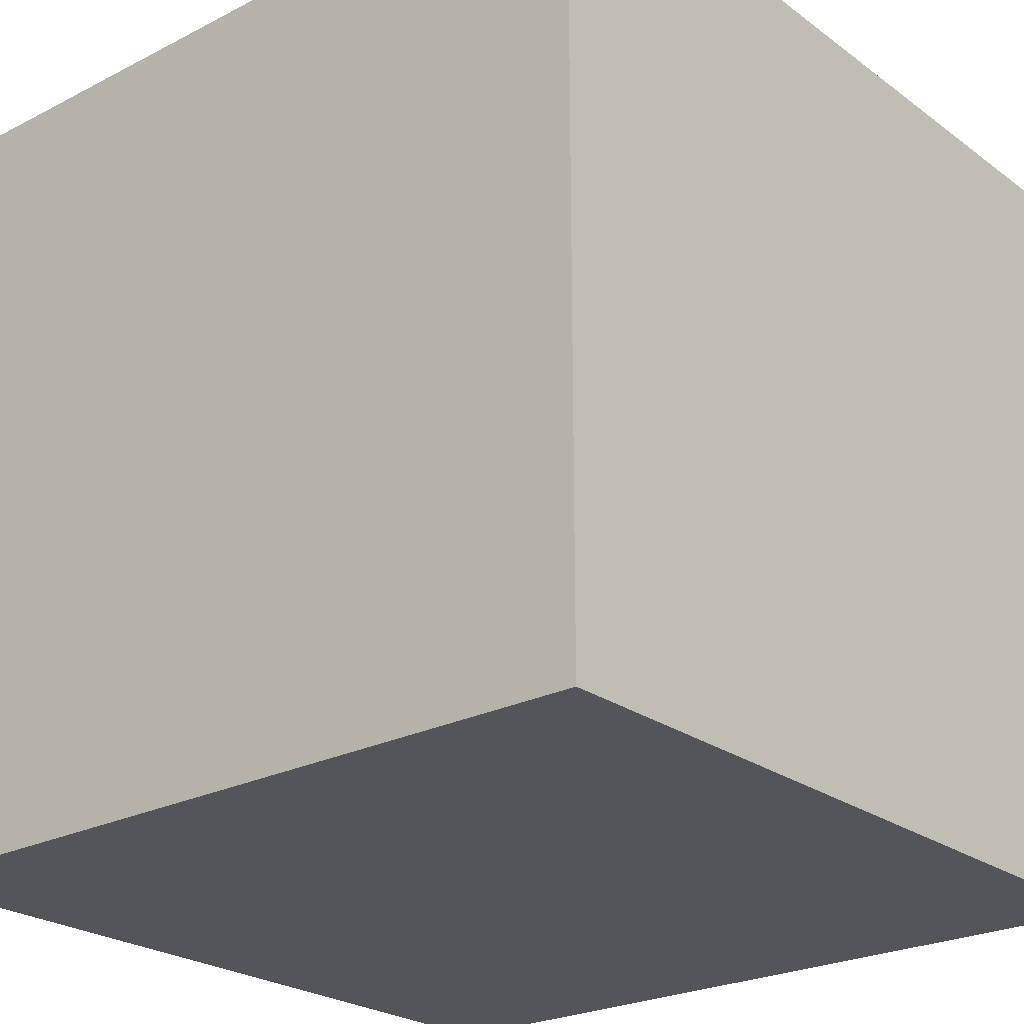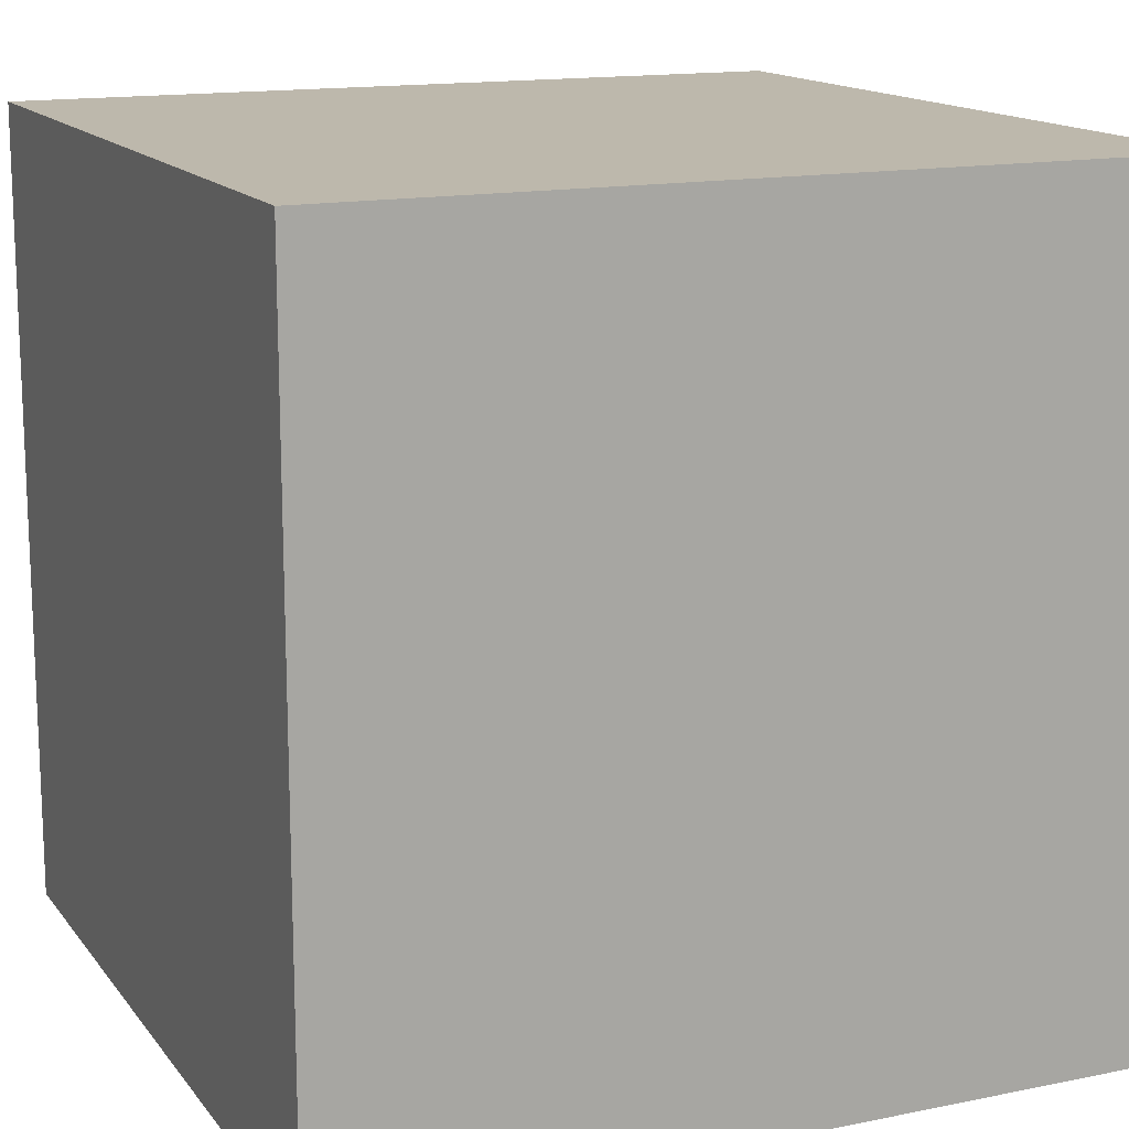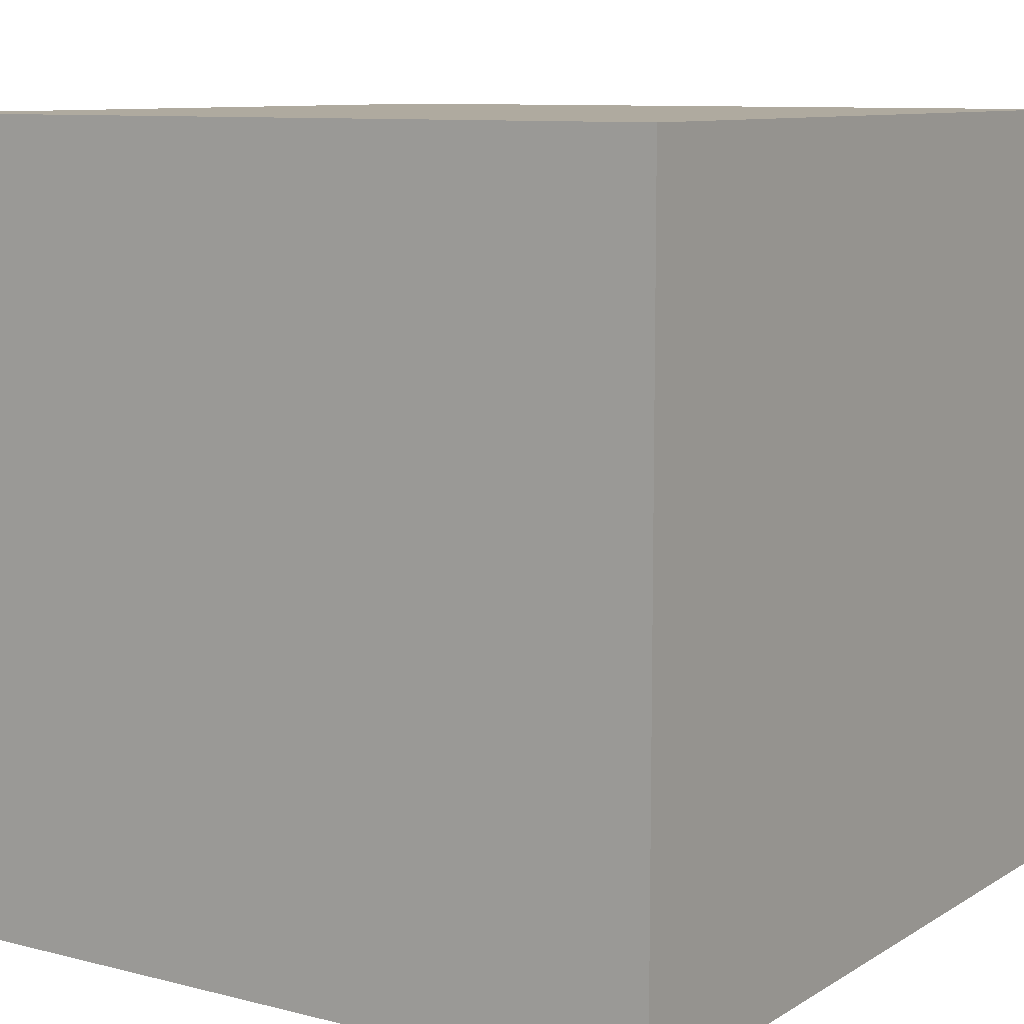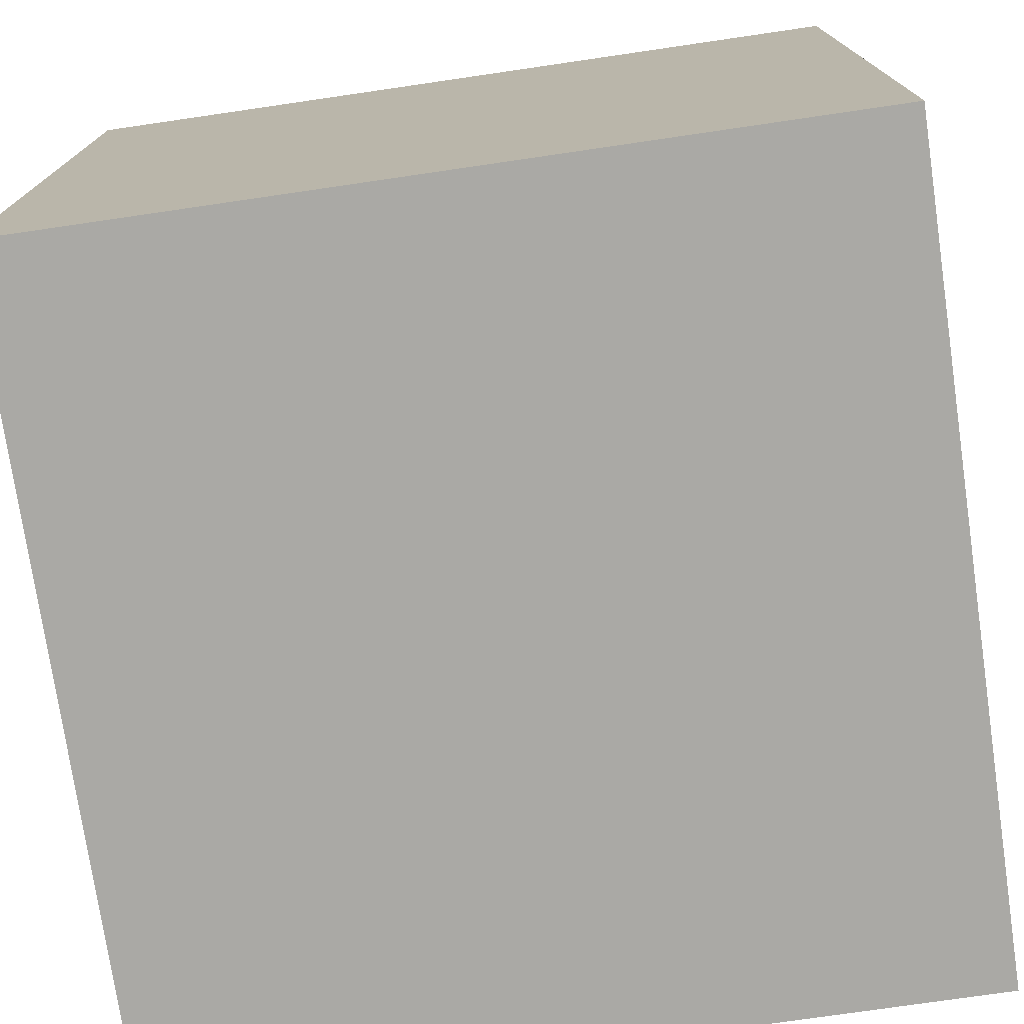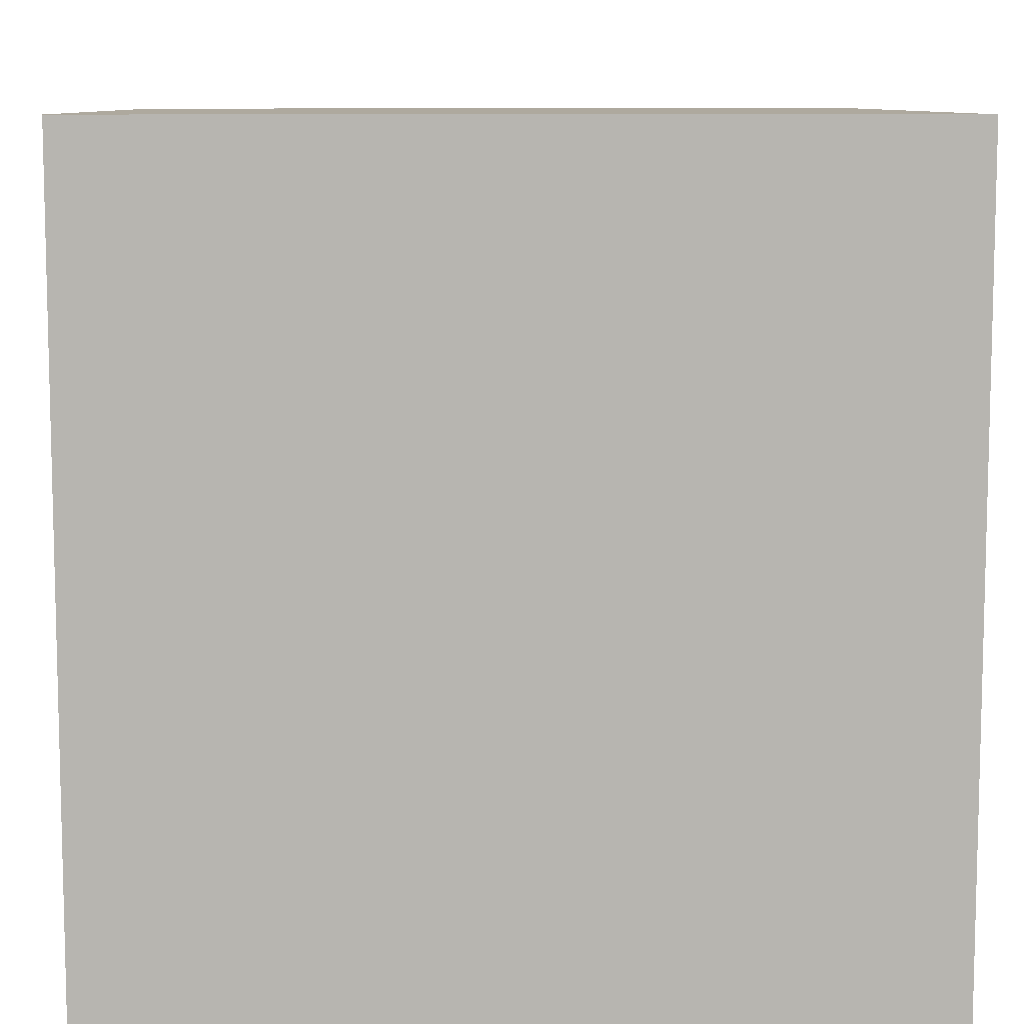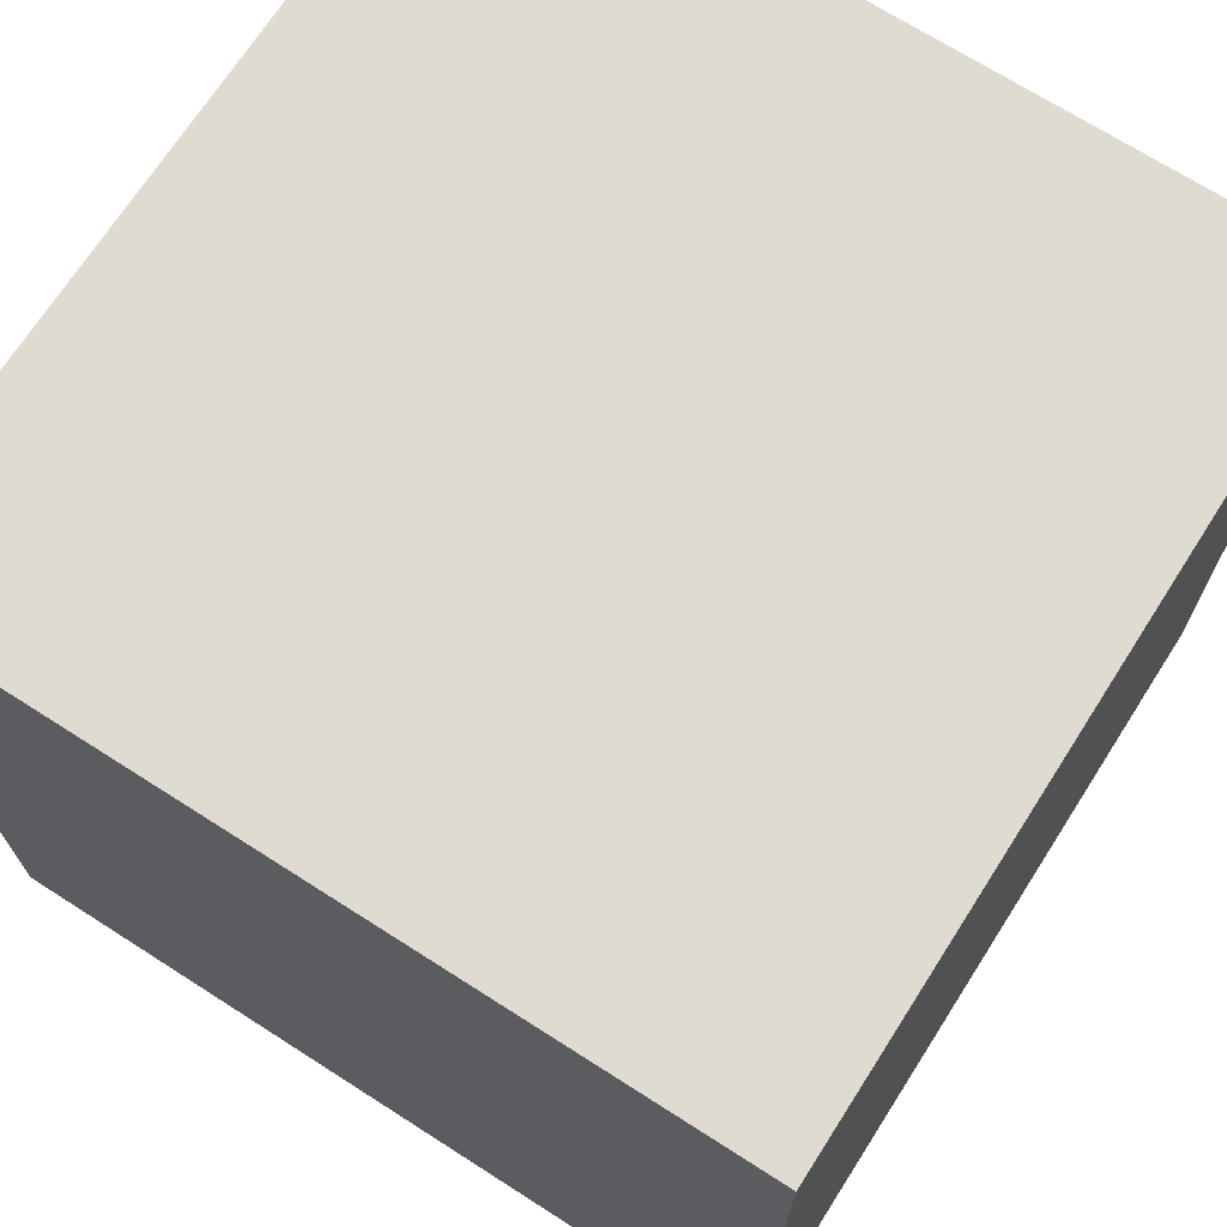
<metadata>
{"format":"obj","ext":"obj","renderer":"f3d","projection":"perspective","resolution":1024,"background":"white","views":[{"elev":-24.4,"azim":-49.9,"up":"+Z"},{"elev":14.7,"azim":-113.8,"up":"+Y"},{"elev":9.5,"azim":33.5,"up":"+Y"},{"elev":-75.3,"azim":98.3,"up":"+Y"},{"elev":9.0,"azim":178.8,"up":"+Z"},{"elev":70.2,"azim":32.6,"up":"+Y"}]}
</metadata>
<code>
v -0.5 -0.5 -0.5
v 0.5 -0.5 -0.5
v 0.5 -0.5 0.5
v -0.5 -0.5 0.5
v -0.5 0.5 -0.5
v 0.5 0.5 -0.5
v 0.5 0.5 0.5
v -0.5 0.5 0.5
f 1 2 3
f 1 3 4
f 5 7 6
f 5 8 7
f 1 5 2
f 2 5 6
f 1 4 8
f 1 8 5
f 6 3 2
f 6 7 3
f 4 3 8
f 3 7 8

</code>
